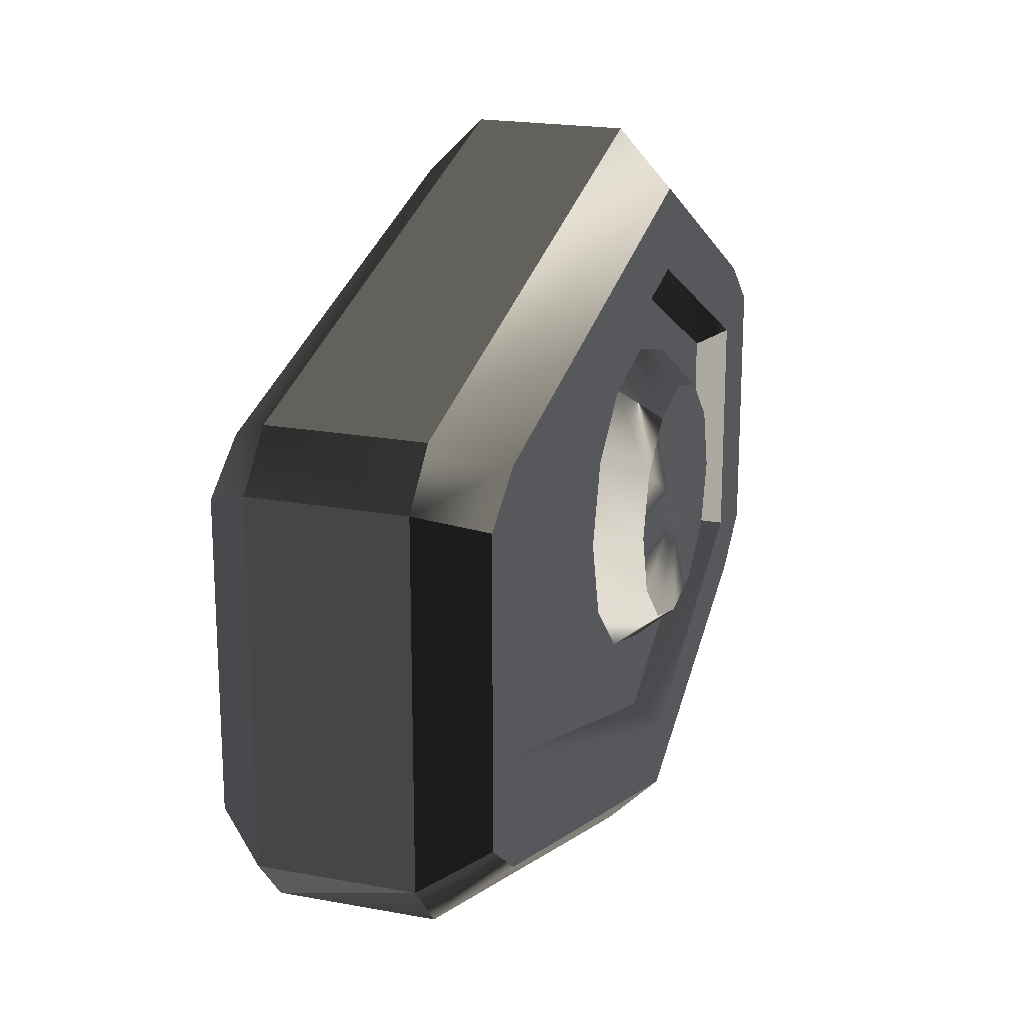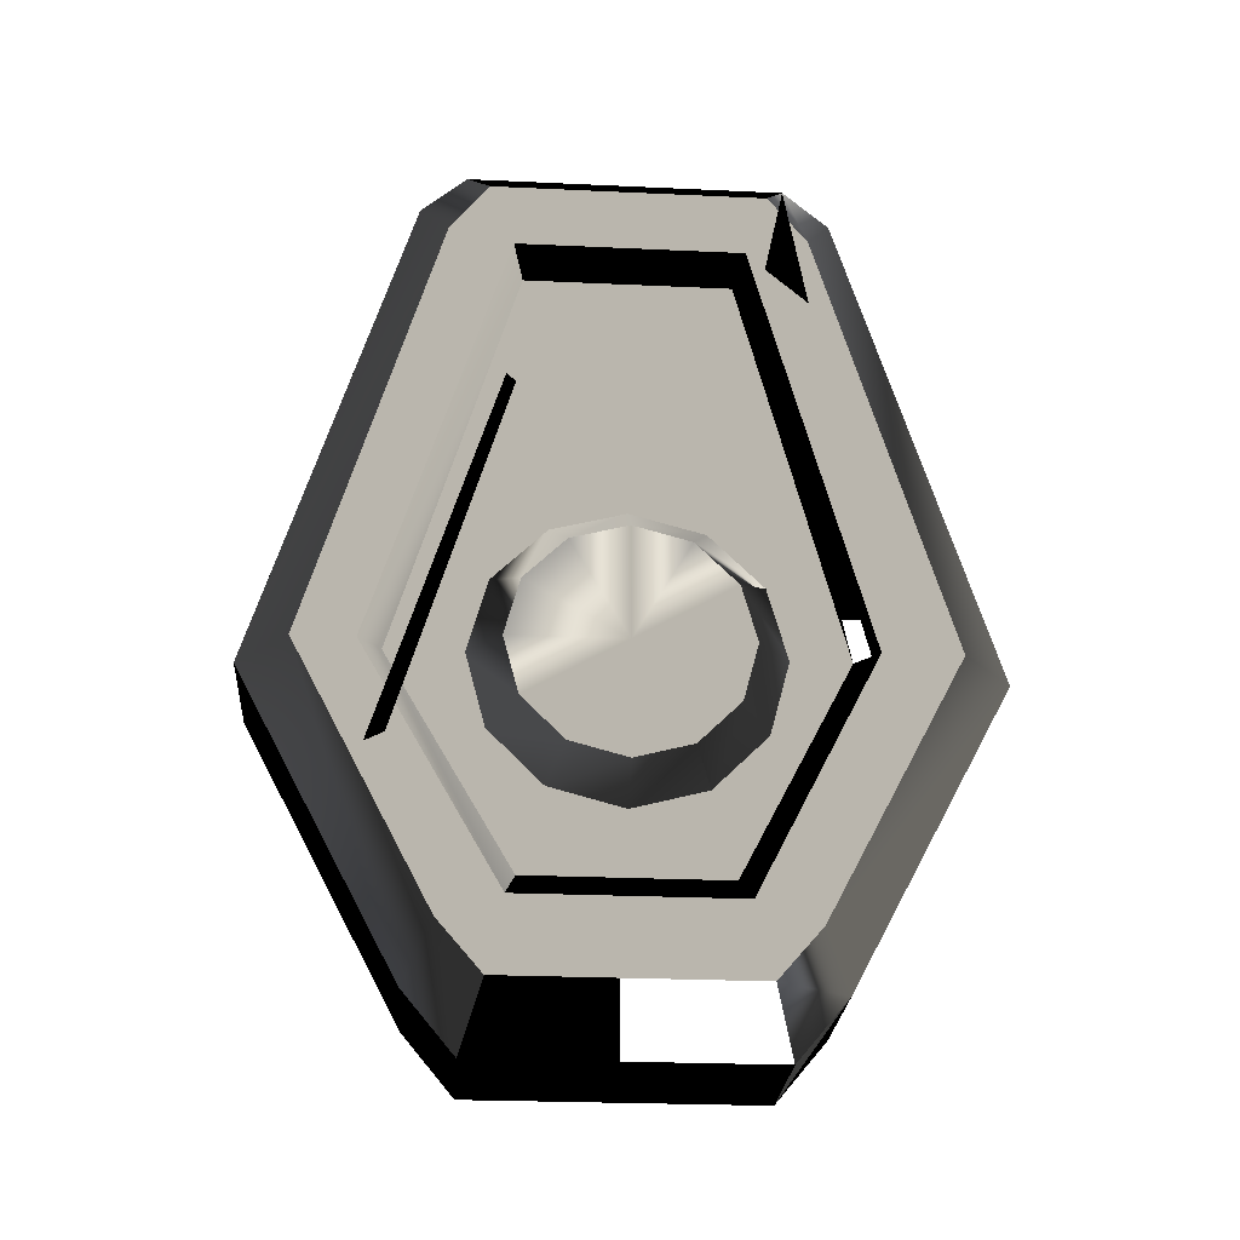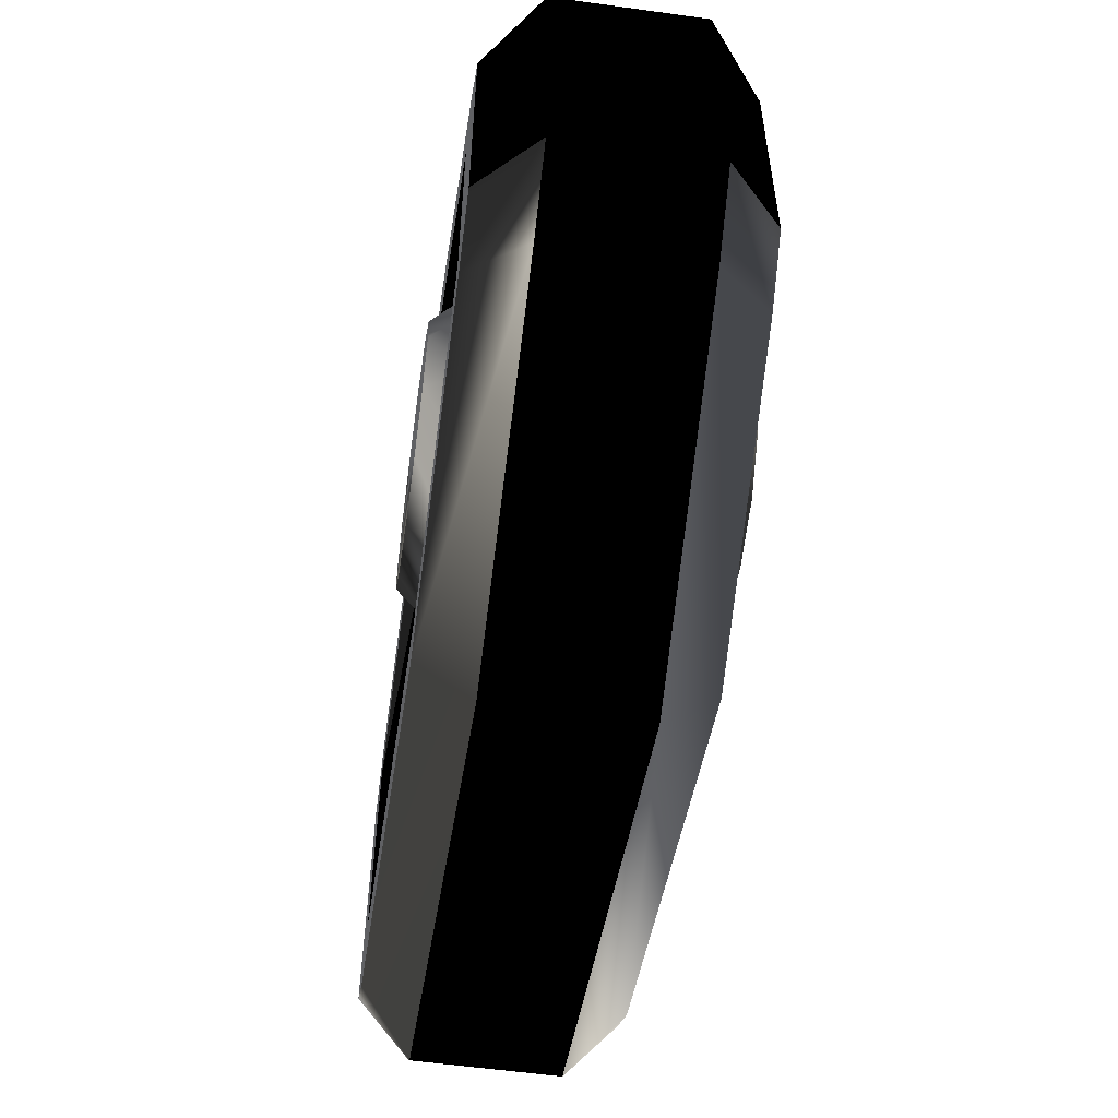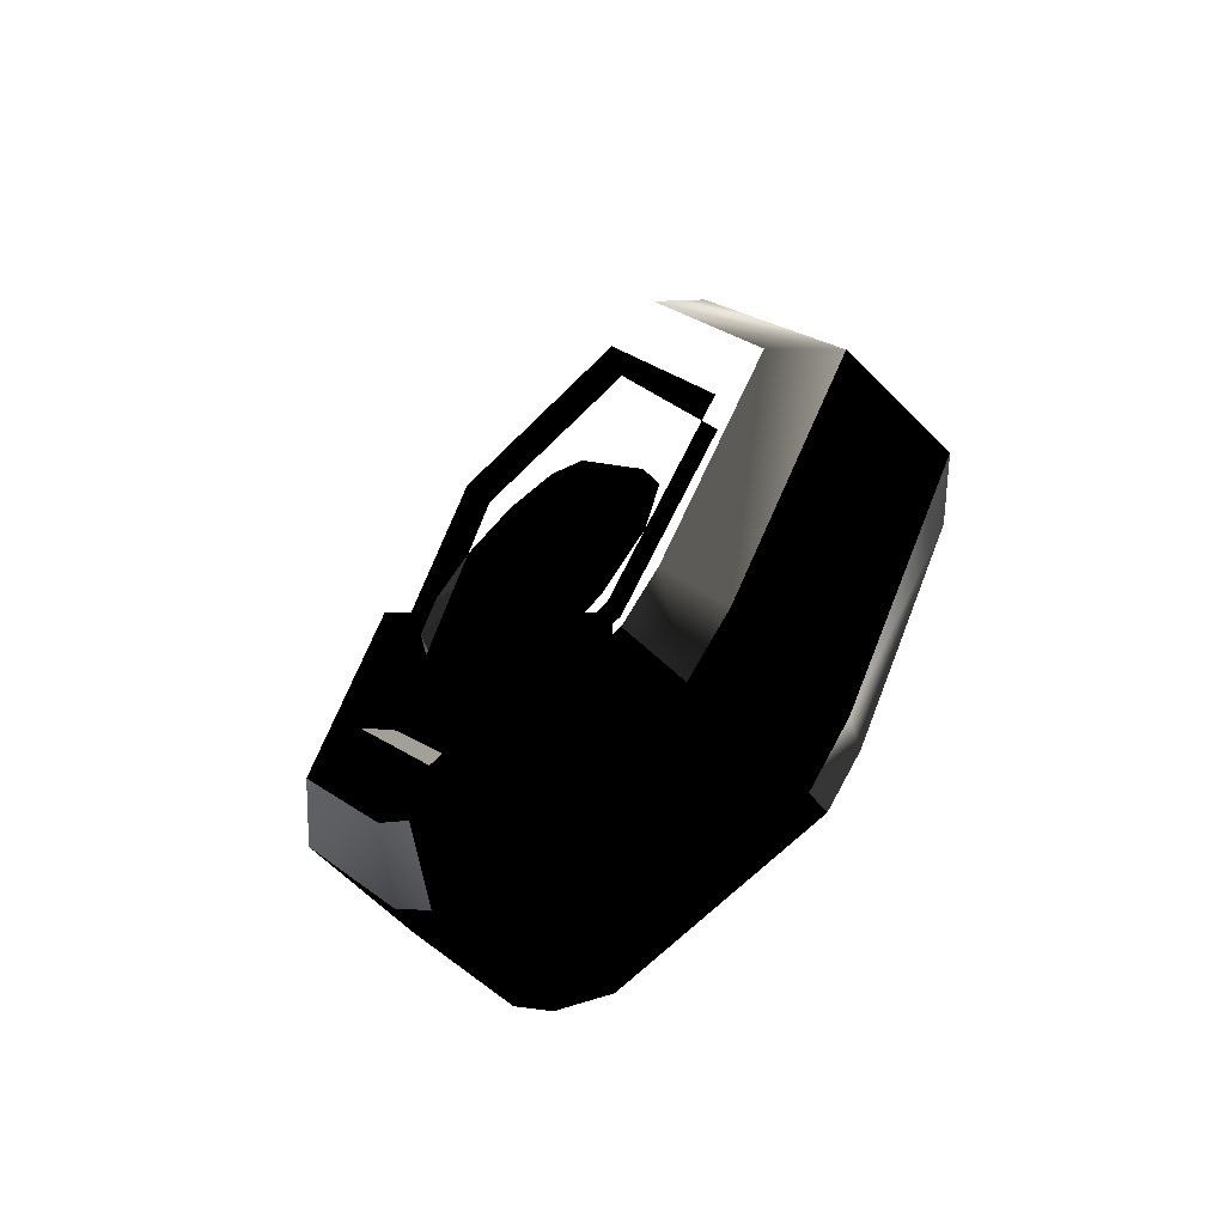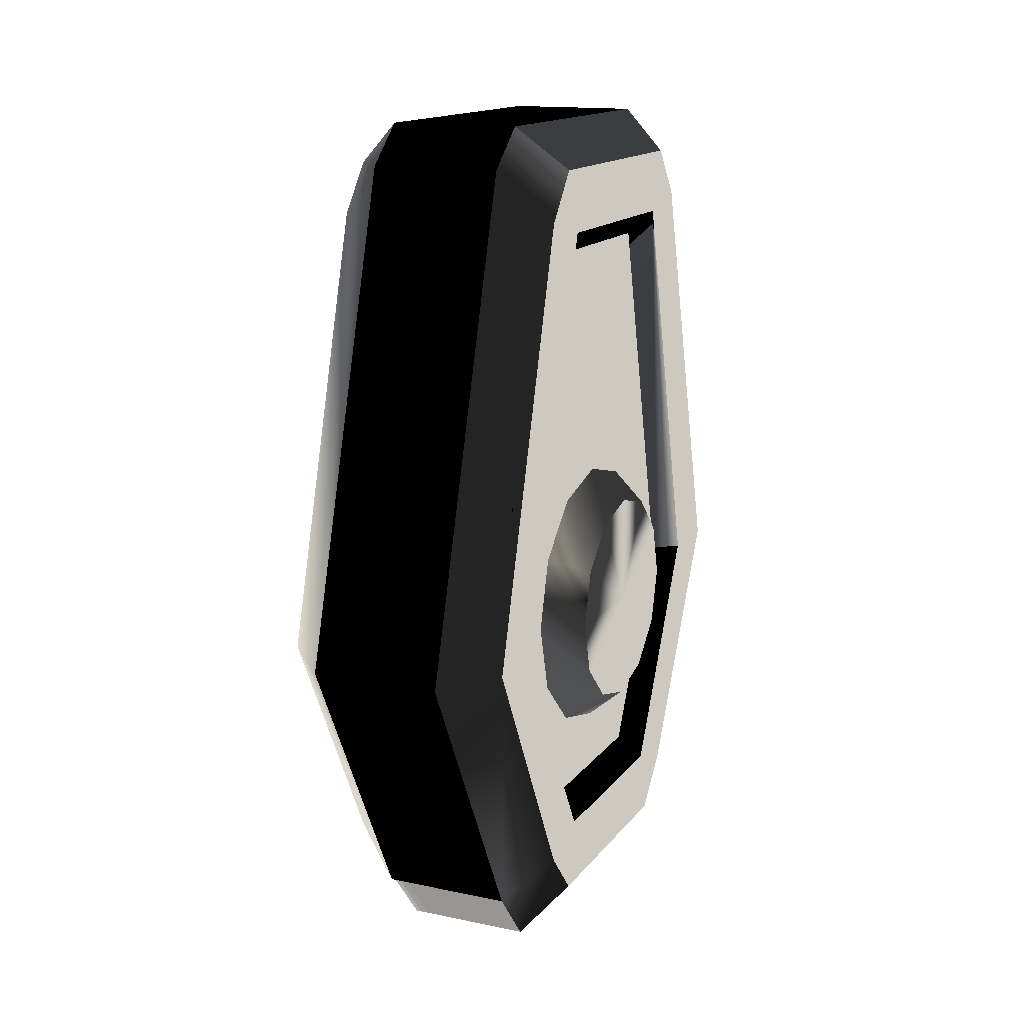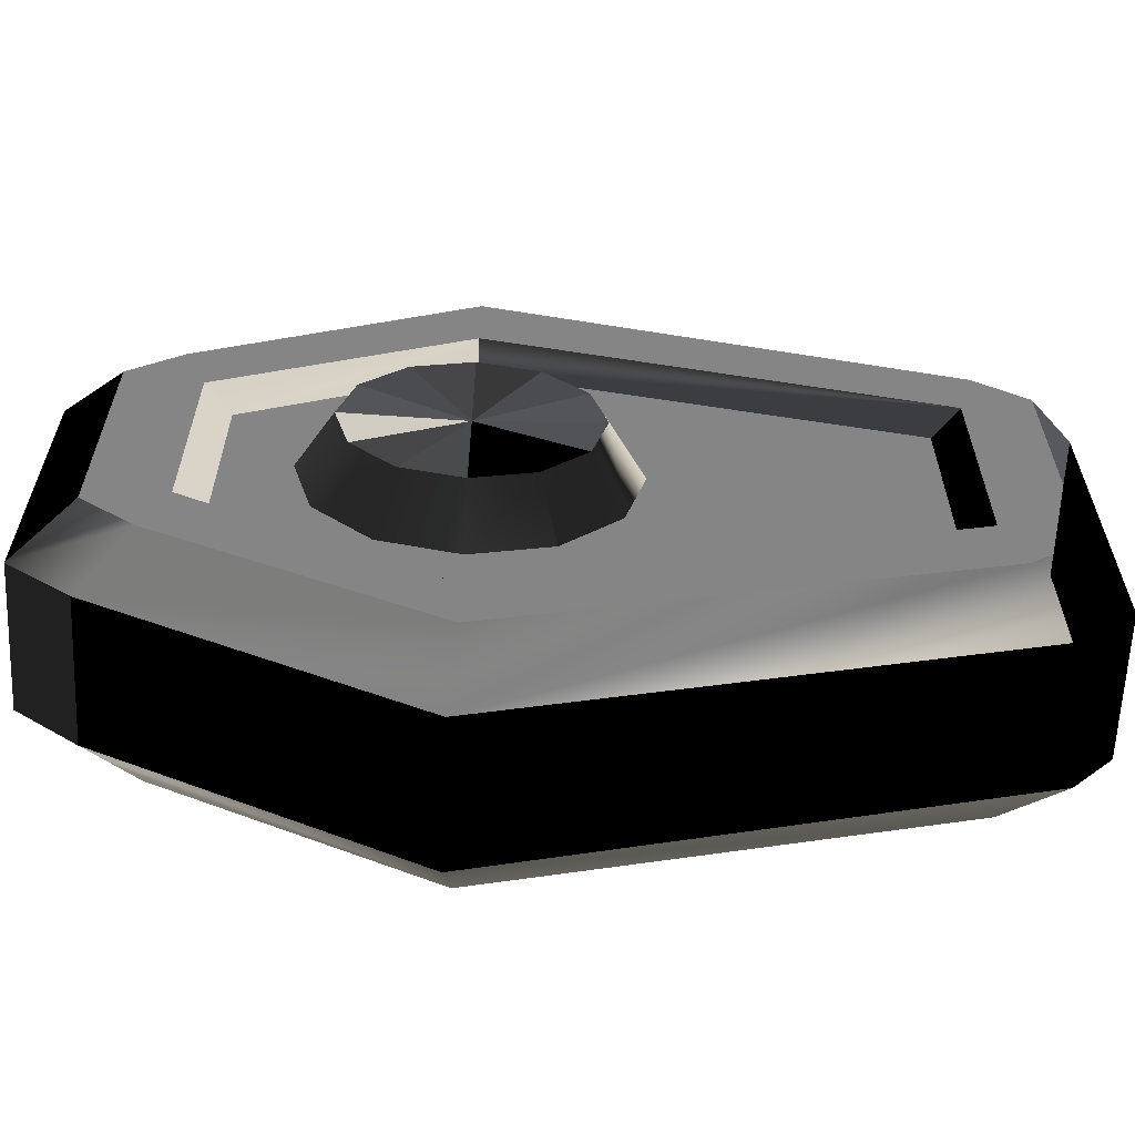
<metadata>
{"format":"obj","ext":"obj","renderer":"f3d","projection":"perspective","resolution":1024,"background":"white","views":[{"elev":19.9,"azim":-160.9,"up":"+Z"},{"elev":-25.9,"azim":-94.2,"up":"+Y"},{"elev":-57.5,"azim":-8.2,"up":"+Z"},{"elev":-65.6,"azim":135.2,"up":"+Y"},{"elev":15.0,"azim":-155.9,"up":"+Y"},{"elev":-61.9,"azim":87.6,"up":"+Z"}]}
</metadata>
<code>
v  0.06312 -0.02897 -0.02499
v  0.06164 -0.07226 0
v  0.06312 -0.04727 -0.04329
v  0.04087 -0.07216 0.08968
v  0.04087 -0.1644 0.04182
v  0.04087 -0.1644 -0.0427
v  0.04087 -0.07216 -0.09687
v  0.04087 0.1031 0.04483
v  0.04087 0.1031 -0.0447
v  0.06312 -0.07226 -0.04998
v  0.05186 -0.207 0.0537
v  0.02993 -0.2322 0.06282
v  0.02993 -0.2322 -0.06282
v  0.05186 -0.207 -0.0537
v  -0.02993 -0.2322 -0.06282
v  -0.02993 -0.2055 -0.08508
v  0.02993 -0.2055 -0.08508
v  -0.02993 -0.07489 -0.1551
v  0.02993 -0.07489 -0.1551
v  -0.02993 0.1446 -0.08967
v  0.02993 0.1446 -0.08967
v  -0.02993 0.1623 -0.06975
v  0.02993 0.1623 -0.06975
v  0.02993 0.1623 0.06975
v  -0.02993 0.1623 0.06975
v  -0.04087 -0.1644 0.04182
v  -0.04087 -0.1644 -0.0427
v  -0.05186 -0.1754 -0.04685
v  -0.05186 -0.1754 0.04629
v  -0.04087 0.1031 -0.0447
v  -0.04087 0.1031 0.04483
v  -0.05186 0.1141 0.04965
v  -0.05186 0.1141 -0.04901
v  -0.04087 -0.07216 0.08968
v  -0.05186 -0.07216 0.09919
v  -0.05186 0.143 -0.05962
v  -0.05186 0.143 0.05962
v  -0.05186 -0.207 -0.0537
v  -0.02993 -0.2322 0.06282
v  -0.05186 -0.207 0.0537
v  0.02993 -0.2055 0.08508
v  -0.02993 -0.2055 0.08508
v  0.02993 -0.07489 0.1551
v  -0.02993 -0.07489 0.1551
v  0.02993 0.1446 0.08967
v  -0.02993 0.1446 0.08967
v  0.05186 -0.1754 -0.04685
v  0.05186 -0.07216 -0.1064
v  0.05186 0.1141 -0.04901
v  0.05186 0.1141 0.04965
v  0.05186 -0.07216 0.09919
v  0.05186 -0.1754 0.04629
v  0.05186 0.143 -0.05962
v  0.05186 0.1212 -0.07665
v  0.05186 -0.07216 -0.1326
v  0.05186 -0.1851 -0.07272
v  0.06312 -0.09725 -0.04329
v  0.05186 0.143 0.05962
v  -0.04087 -0.07216 -0.09687
v  -0.05186 -0.07216 -0.1064
v  0.06312 -0.1155 -0.02499
v  -0.05186 0.1212 0.07665
v  -0.05186 -0.07216 0.1326
v  -0.05186 -0.1851 0.07272
v  -0.05186 -0.1851 -0.07272
v  -0.05186 -0.07216 -0.1326
v  -0.05186 0.1212 -0.07665
v  0.06312 -0.1222 0
v  0.05186 -0.07216 0.1326
v  0.05186 0.1212 0.07665
v  0.05186 -0.1851 0.07272
v  -0.03958 -0.07226 0.06531
v  -0.03958 -0.03961 0.05656
v  -0.0577 -0.04727 0.04329
v  -0.0577 -0.07226 0.04998
v  -0.03958 -0.1049 0.05656
v  -0.0577 -0.09725 0.04329
v  -0.03958 -0.1288 0.03265
v  -0.0577 -0.1155 0.02499
v  -0.03958 -0.1376 -0
v  -0.0577 -0.1222 -0
v  -0.03958 -0.1288 -0.03265
v  -0.0577 -0.1155 -0.02499
v  -0.03958 -0.1049 -0.05656
v  -0.0577 -0.09725 -0.04329
v  -0.03958 -0.07226 -0.06531
v  -0.0577 -0.07226 -0.04998
v  -0.03958 -0.03961 -0.05656
v  -0.0577 -0.04727 -0.04329
v  -0.03958 -0.0157 -0.03265
v  -0.0577 -0.02897 -0.02499
v  -0.03958 -0.006952 -0
v  -0.0577 -0.02227 -0
v  -0.03958 -0.0157 0.03265
v  -0.0577 -0.02897 0.02499
v  0.04019 -0.07226 -0.06531
v  0.04019 -0.03961 -0.05656
v  0.04019 -0.1049 -0.05656
v  0.04019 -0.1288 -0.03265
v  0.04019 -0.1376 0
v  0.04019 -0.1288 0.03265
v  0.06312 -0.1155 0.02499
v  0.04019 -0.1049 0.05656
v  0.06312 -0.09725 0.04329
v  0.04019 -0.07226 0.06531
v  0.06312 -0.07226 0.04998
v  0.04019 -0.03961 0.05656
v  0.06312 -0.04727 0.04329
v  0.04019 -0.0157 0.03265
v  0.06312 -0.02897 0.02499
v  0.04019 -0.006952 0
v  0.06312 -0.02227 -0
v  0.04019 -0.0157 -0.03265
v  -0.0577 -0.07226 -0
g Prop_Batarang_Device
f -114 -113 -112
f -111 -110 -109
f -111 -109 -108
f -107 -111 -108
f -107 -108 -106
f -112 -113 -105
f -104 -103 -102
f -104 -102 -101
f -102 -100 -99
f -102 -99 -98
f -98 -99 -97
f -98 -97 -96
f -96 -97 -95
f -96 -95 -94
f -94 -95 -93
f -94 -93 -92
f -91 -92 -93
f -91 -93 -90
f -89 -88 -87
f -89 -87 -86
f -85 -84 -83
f -85 -83 -82
f -83 -84 -81
f -83 -81 -80
f -80 -81 -89
f -80 -89 -86
f -93 -79 -78
f -93 -78 -90
f -77 -100 -76
f -77 -76 -75
f -103 -74 -73
f -103 -73 -76
f -74 -72 -71
f -74 -71 -73
f -72 -70 -69
f -72 -69 -71
f -70 -91 -90
f -70 -90 -69
f -102 -103 -76
f -102 -76 -100
f -68 -67 -108
f -68 -108 -109
f -107 -106 -66
f -107 -66 -65
f -67 -66 -106
f -67 -106 -108
f -65 -64 -111
f -65 -111 -107
f -110 -63 -68
f -110 -68 -109
f -64 -63 -110
f -64 -110 -111
f -94 -92 -62
f -94 -62 -61
f -96 -94 -61
f -96 -61 -60
f -98 -96 -60
f -98 -60 -59
f -102 -98 -59
f -102 -59 -101
f -105 -113 -58
f -91 -57 -62
f -91 -62 -92
f -87 -88 -56
f -87 -56 -55
f -55 -56 -85
f -55 -85 -82
f -81 -88 -89
f -81 -56 -88
f -85 -56 -81
f -85 -81 -84
f -58 -113 -54
f -90 -78 -53
f -90 -53 -69
f -69 -53 -52
f -69 -52 -71
f -71 -52 -51
f -71 -51 -73
f -73 -51 -75
f -73 -75 -76
f -100 -77 -50
f -100 -50 -99
f -99 -50 -49
f -99 -49 -97
f -97 -49 -48
f -97 -48 -95
f -95 -48 -79
f -95 -79 -93
f -78 -82 -83
f -78 -83 -53
f -53 -83 -80
f -53 -80 -52
f -52 -80 -86
f -52 -86 -51
f -51 -86 -75
f -87 -75 -86
f -87 -77 -75
f -87 -50 -77
f -55 -50 -87
f -55 -49 -50
f -82 -49 -55
f -82 -48 -49
f -79 -48 -82
f -78 -79 -82
f -54 -113 -47
f -46 -63 -64
f -45 -46 -64
f -45 -64 -65
f -57 -45 -65
f -62 -57 -65
f -62 -65 -66
f -62 -66 -61
f -66 -60 -61
f -66 -67 -60
f -67 -59 -60
f -67 -68 -59
f -68 -101 -59
f -63 -101 -68
f -63 -104 -101
f -44 -104 -63
f -46 -44 -63
f -43 -42 -41
f -43 -41 -40
f -39 -43 -40
f -39 -40 -38
f -37 -39 -38
f -37 -38 -36
f -35 -37 -36
f -35 -36 -34
f -33 -35 -34
f -33 -34 -32
f -31 -33 -32
f -31 -32 -30
f -29 -31 -30
f -29 -30 -28
f -27 -29 -28
f -27 -28 -26
f -25 -27 -26
f -25 -26 -24
f -23 -25 -24
f -23 -24 -22
f -21 -23 -22
f -21 -22 -20
f -42 -21 -20
f -42 -20 -41
f -19 -18 -112
f -19 -112 -105
f -17 -19 -105
f -17 -105 -58
f -16 -17 -58
f -16 -58 -54
f -15 -16 -54
f -15 -54 -47
f -14 -15 -47
f -14 -47 -13
f -12 -14 -13
f -12 -13 -11
f -10 -12 -11
f -10 -11 -9
f -8 -10 -9
f -8 -9 -7
f -6 -8 -7
f -6 -7 -5
f -4 -6 -5
f -4 -5 -3
f -2 -4 -3
f -2 -3 -114
f -18 -2 -114
f -18 -114 -112
f -20 -1 -41
f -41 -1 -40
f -40 -1 -38
f -38 -1 -36
f -36 -1 -34
f -34 -1 -32
f -32 -1 -30
f -30 -1 -28
f -28 -1 -26
f -26 -1 -24
f -24 -1 -22
f -22 -1 -20
f -74 -103 -104
f -74 -104 -44
f -72 -74 -44
f -72 -44 -46
f -70 -72 -46
f -70 -46 -45
f -91 -70 -45
f -91 -45 -57
f -3 -113 -114
f -47 -113 -13
f -5 -113 -3
f -13 -113 -11
f -7 -113 -5
f -11 -113 -9
f -9 -113 -7

</code>
